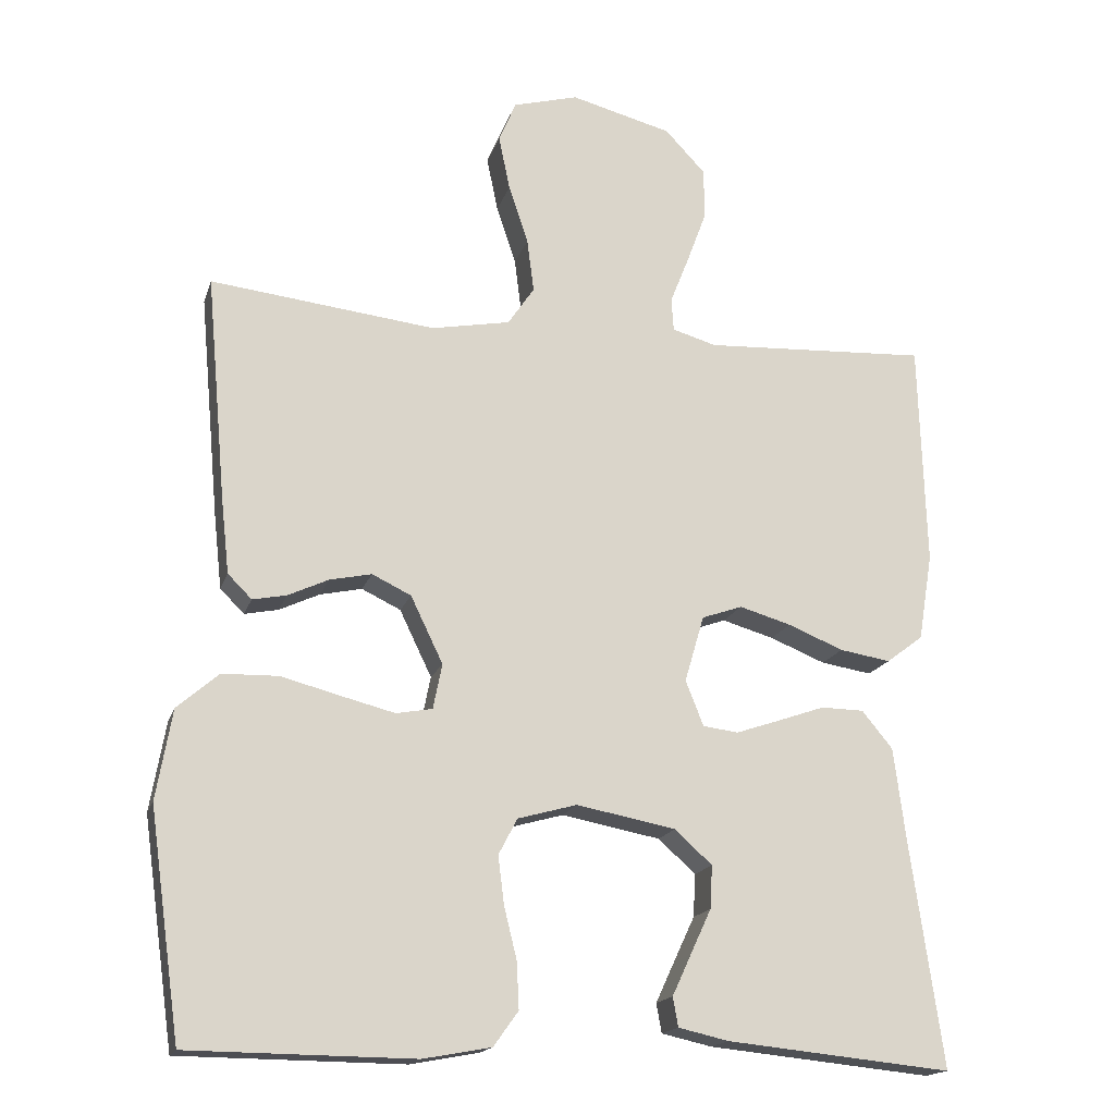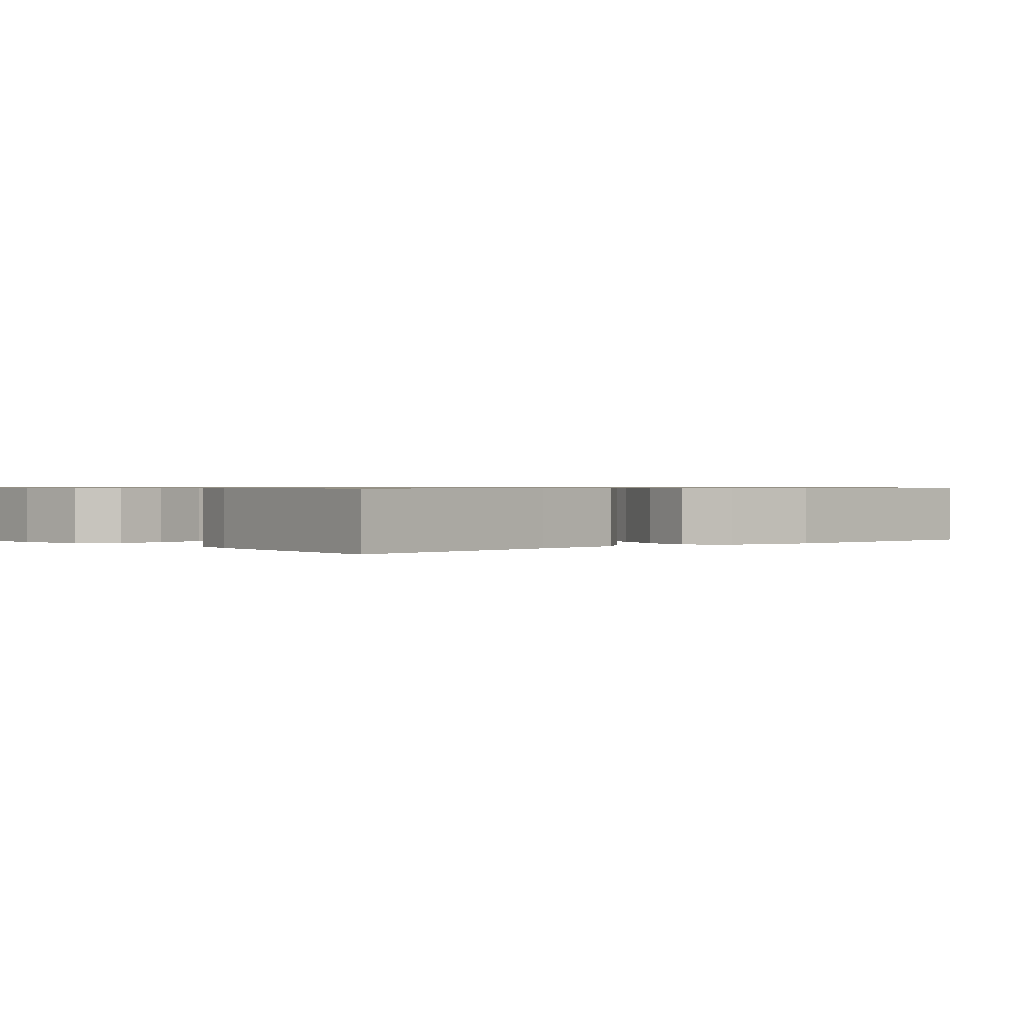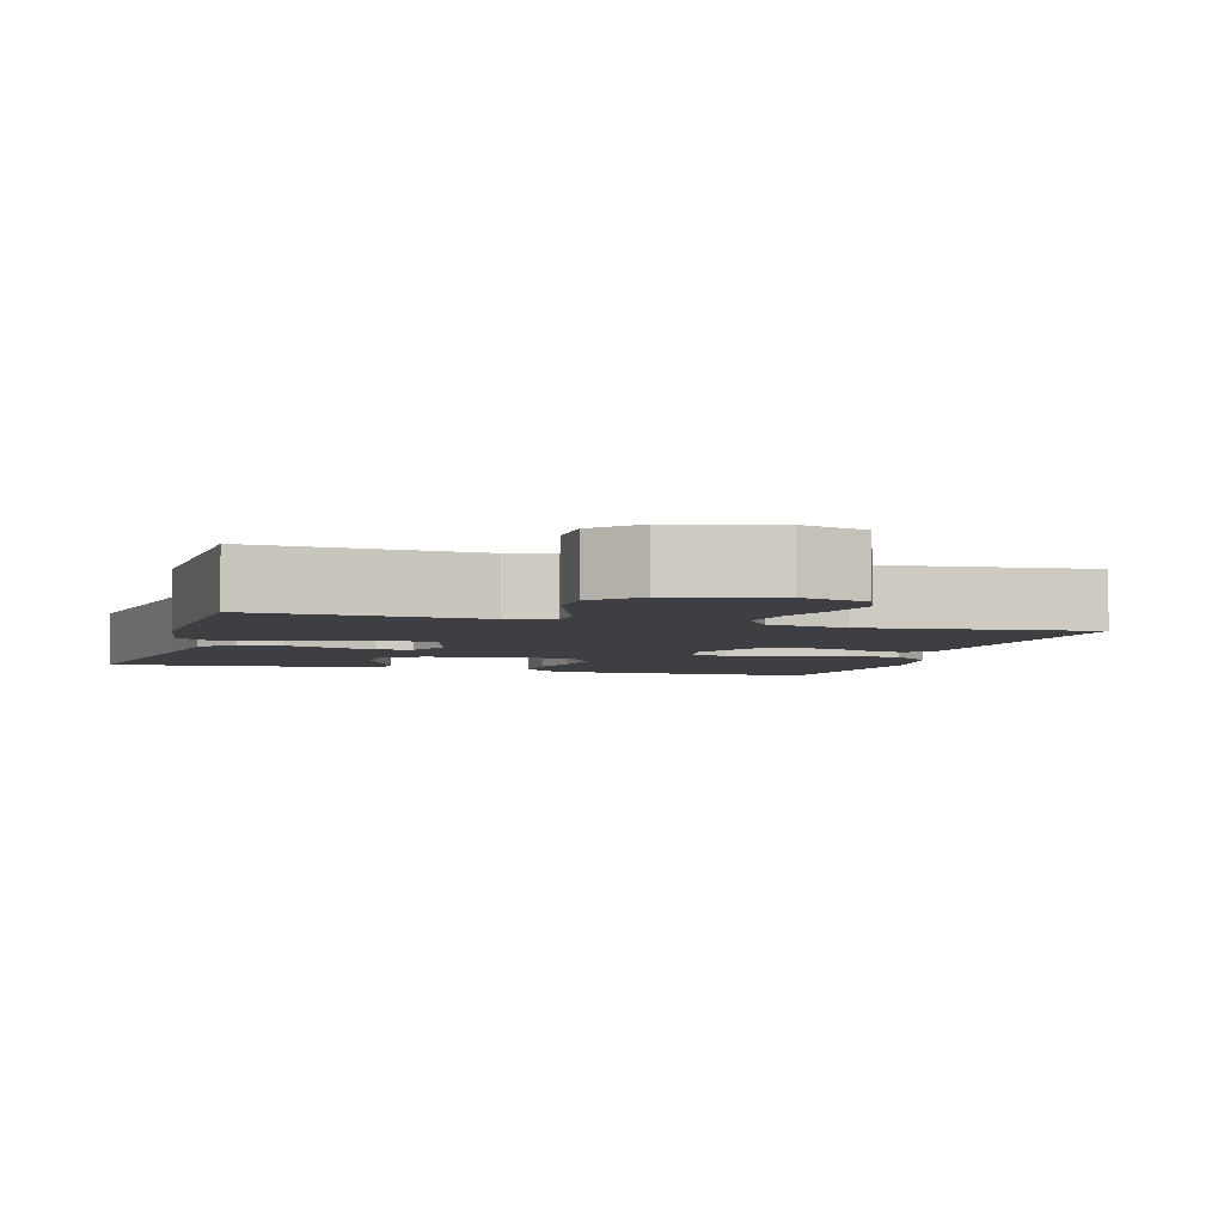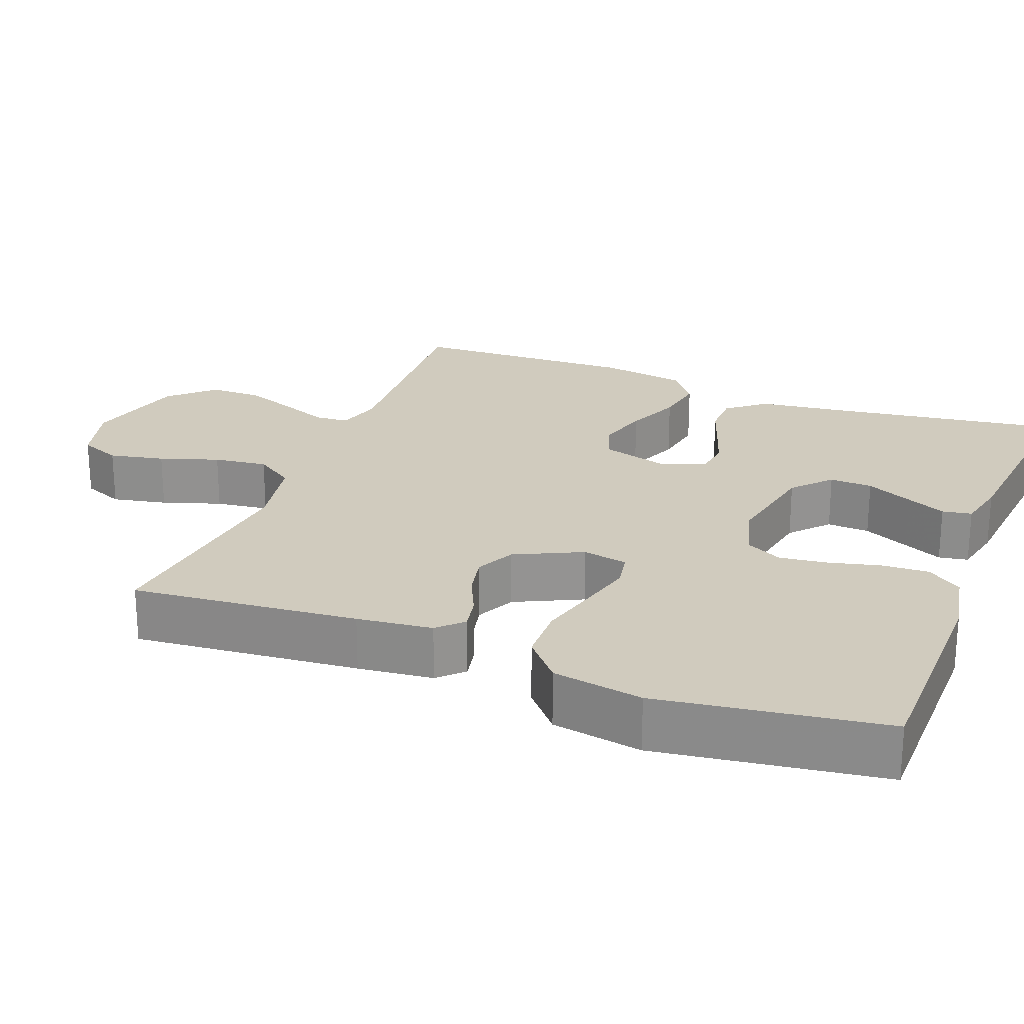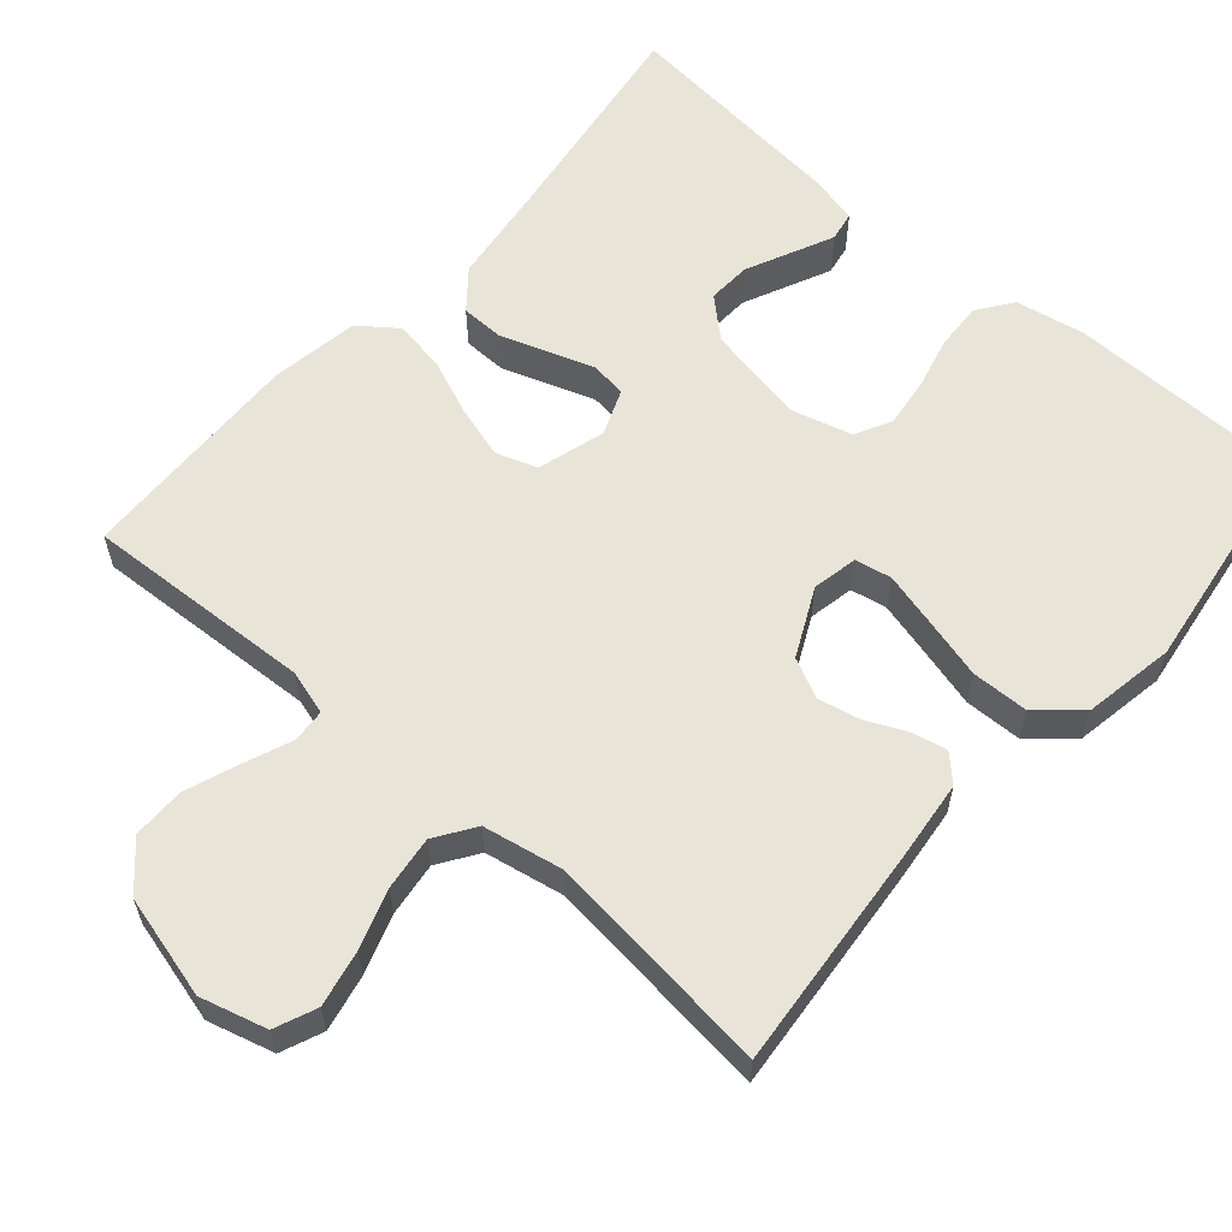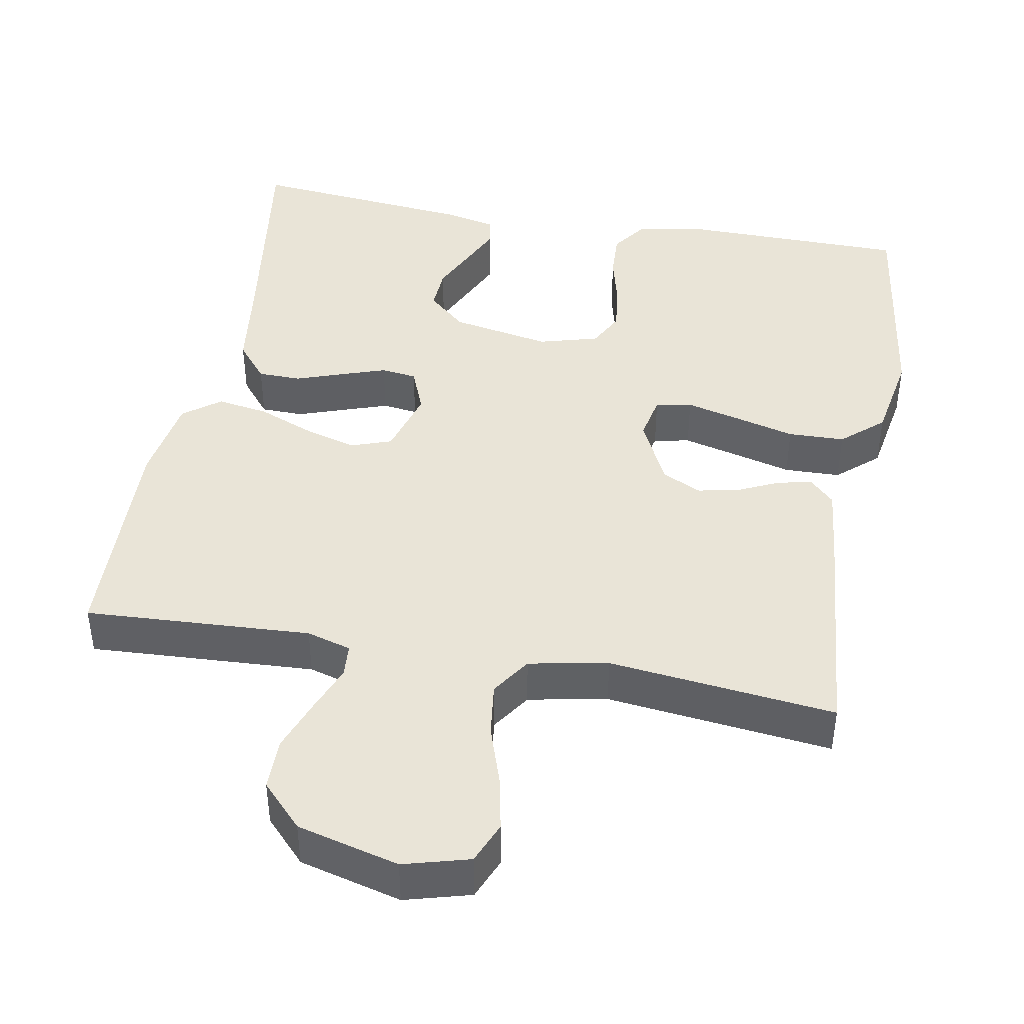
<metadata>
{"format":"obj","ext":"obj","renderer":"f3d","projection":"perspective","resolution":1024,"background":"white","views":[{"elev":-17.2,"azim":164.8,"up":"+Z"},{"elev":0.7,"azim":-131.3,"up":"+Y"},{"elev":-4.3,"azim":-16.6,"up":"+Y"},{"elev":23.6,"azim":111.2,"up":"+Y"},{"elev":60.0,"azim":41.1,"up":"+Y"},{"elev":43.2,"azim":10.3,"up":"+Y"}]}
</metadata>
<code>
v -0.5 0.07 -0.5
v -0.457 0.07 -0.2
v -0.441 0.07 -0.075
v -0.4 0.07 -0.025
v -0.343 0.07 -0.024
v -0.28 0.07 -0.046
v -0.221 0.07 -0.066
v -0.174 0.07 -0.06
v -0.15 0.07 0
v -0.176 0.07 0.089
v -0.23 0.07 0.108
v -0.299 0.07 0.088
v -0.373 0.07 0.058
v -0.441 0.07 0.047
v -0.49 0.07 0.084
v -0.509 0.07 0.2
v -0.5 0.07 0.5
v -0.2 0.07 0.484
v -0.141 0.07 0.501
v -0.138 0.07 0.545
v -0.163 0.07 0.608
v -0.189 0.07 0.678
v -0.189 0.07 0.747
v -0.135 0.07 0.804
v 0 0.07 0.839
v 0.087 0.07 0.815
v 0.11 0.07 0.76
v 0.095 0.07 0.687
v 0.069 0.07 0.609
v 0.06 0.07 0.538
v 0.095 0.07 0.486
v 0.2 0.07 0.466
v 0.5 0.07 0.5
v 0.473 0.07 0.2
v 0.462 0.07 0.1
v 0.43 0.07 0.068
v 0.385 0.07 0.077
v 0.331 0.07 0.102
v 0.275 0.07 0.114
v 0.223 0.07 0.089
v 0.18 0.07 0
v 0.192 0.07 -0.06
v 0.24 0.07 -0.069
v 0.311 0.07 -0.051
v 0.391 0.07 -0.03
v 0.466 0.07 -0.032
v 0.521 0.07 -0.08
v 0.542 0.07 -0.2
v 0.5 0.07 -0.5
v 0.2 0.07 -0.503
v 0.109 0.07 -0.486
v 0.076 0.07 -0.44
v 0.079 0.07 -0.378
v 0.096 0.07 -0.309
v 0.104 0.07 -0.245
v 0.079 0.07 -0.197
v 0 0.07 -0.175
v -0.132 0.07 -0.2
v -0.182 0.07 -0.245
v -0.179 0.07 -0.302
v -0.151 0.07 -0.362
v -0.126 0.07 -0.416
v -0.133 0.07 -0.455
v -0.2 0.07 -0.47
v -0.5 0 -0.5
v -0.457 0 -0.2
v -0.441 0 -0.075
v -0.4 0 -0.025
v -0.343 0 -0.024
v -0.28 0 -0.046
v -0.221 0 -0.066
v -0.174 0 -0.06
v -0.15 0 0
v -0.176 0 0.089
v -0.23 0 0.108
v -0.299 0 0.088
v -0.373 0 0.058
v -0.441 0 0.047
v -0.49 0 0.084
v -0.509 0 0.2
v -0.5 0 0.5
v -0.2 0 0.484
v -0.141 0 0.501
v -0.138 0 0.545
v -0.163 0 0.608
v -0.189 0 0.678
v -0.189 0 0.747
v -0.135 0 0.804
v 0 0 0.839
v 0.087 0 0.815
v 0.11 0 0.76
v 0.095 0 0.687
v 0.069 0 0.609
v 0.06 0 0.538
v 0.095 0 0.486
v 0.2 0 0.466
v 0.5 0 0.5
v 0.473 0 0.2
v 0.462 0 0.1
v 0.43 0 0.068
v 0.385 0 0.077
v 0.331 0 0.102
v 0.275 0 0.114
v 0.223 0 0.089
v 0.18 0 0
v 0.192 0 -0.06
v 0.24 0 -0.069
v 0.311 0 -0.051
v 0.391 0 -0.03
v 0.466 0 -0.032
v 0.521 0 -0.08
v 0.542 0 -0.2
v 0.5 0 -0.5
v 0.2 0 -0.503
v 0.109 0 -0.486
v 0.076 0 -0.44
v 0.079 0 -0.378
v 0.096 0 -0.309
v 0.104 0 -0.245
v 0.079 0 -0.197
v 0 0 -0.175
v -0.132 0 -0.2
v -0.182 0 -0.245
v -0.179 0 -0.302
v -0.151 0 -0.362
v -0.126 0 -0.416
v -0.133 0 -0.455
v -0.2 0 -0.47
f 64 1 2
f 63 64 2
f 62 63 2
f 61 62 2
f 60 61 2
f 4 5 6
f 3 4 6
f 2 3 6
f 60 2 6
f 59 60 6
f 58 59 6 7
f 57 58 7 8
f 56 57 8 9
f 52 53 54
f 51 52 54
f 50 51 54
f 49 50 54
f 48 49 54
f 47 48 54
f 46 47 54
f 45 46 54
f 44 45 54
f 43 44 54 55
f 42 43 55 56
f 36 37 38
f 35 36 38
f 34 35 38
f 33 34 38
f 32 33 38
f 31 32 38 39
f 30 31 39 40
f 27 28 29
f 26 27 29
f 25 26 29
f 24 25 29
f 23 24 29
f 22 23 29
f 21 22 29
f 20 21 29
f 19 20 29 30
f 30 40 41
f 19 30 41
f 18 19 41
f 16 17 18
f 15 16 18
f 14 15 18
f 13 14 18
f 12 13 18
f 56 9 10
f 42 56 10
f 41 42 10
f 18 41 10
f 18 10 11
f 11 12 18
f 66 65 128
f 66 128 127
f 66 127 126
f 66 126 125
f 66 125 124
f 70 69 68
f 70 68 67
f 70 67 66
f 70 66 124
f 70 124 123
f 71 70 123 122
f 72 71 122 121
f 73 72 121 120
f 118 117 116
f 118 116 115
f 118 115 114
f 118 114 113
f 118 113 112
f 118 112 111
f 118 111 110
f 118 110 109
f 118 109 108
f 119 118 108 107
f 120 119 107 106
f 102 101 100
f 102 100 99
f 102 99 98
f 102 98 97
f 102 97 96
f 103 102 96 95
f 104 103 95 94
f 93 92 91
f 93 91 90
f 93 90 89
f 93 89 88
f 93 88 87
f 93 87 86
f 93 86 85
f 93 85 84
f 94 93 84 83
f 105 104 94
f 105 94 83
f 105 83 82
f 82 81 80
f 82 80 79
f 82 79 78
f 82 78 77
f 82 77 76
f 74 73 120
f 74 120 106
f 74 106 105
f 74 105 82
f 75 74 82
f 82 76 75
f 1 65 66 2
f 2 66 67 3
f 3 67 68 4
f 4 68 69 5
f 5 69 70 6
f 6 70 71 7
f 7 71 72 8
f 8 72 73 9
f 9 73 74 10
f 10 74 75 11
f 11 75 76 12
f 12 76 77 13
f 13 77 78 14
f 14 78 79 15
f 15 79 80 16
f 16 80 81 17
f 17 81 82 18
f 18 82 83 19
f 19 83 84 20
f 20 84 85 21
f 21 85 86 22
f 22 86 87 23
f 23 87 88 24
f 24 88 89 25
f 25 89 90 26
f 26 90 91 27
f 27 91 92 28
f 28 92 93 29
f 29 93 94 30
f 30 94 95 31
f 31 95 96 32
f 32 96 97 33
f 33 97 98 34
f 34 98 99 35
f 35 99 100 36
f 36 100 101 37
f 37 101 102 38
f 38 102 103 39
f 39 103 104 40
f 40 104 105 41
f 41 105 106 42
f 42 106 107 43
f 43 107 108 44
f 44 108 109 45
f 45 109 110 46
f 46 110 111 47
f 47 111 112 48
f 48 112 113 49
f 49 113 114 50
f 50 114 115 51
f 51 115 116 52
f 52 116 117 53
f 53 117 118 54
f 54 118 119 55
f 55 119 120 56
f 56 120 121 57
f 57 121 122 58
f 58 122 123 59
f 59 123 124 60
f 60 124 125 61
f 61 125 126 62
f 62 126 127 63
f 63 127 128 64
f 64 128 65 1

</code>
